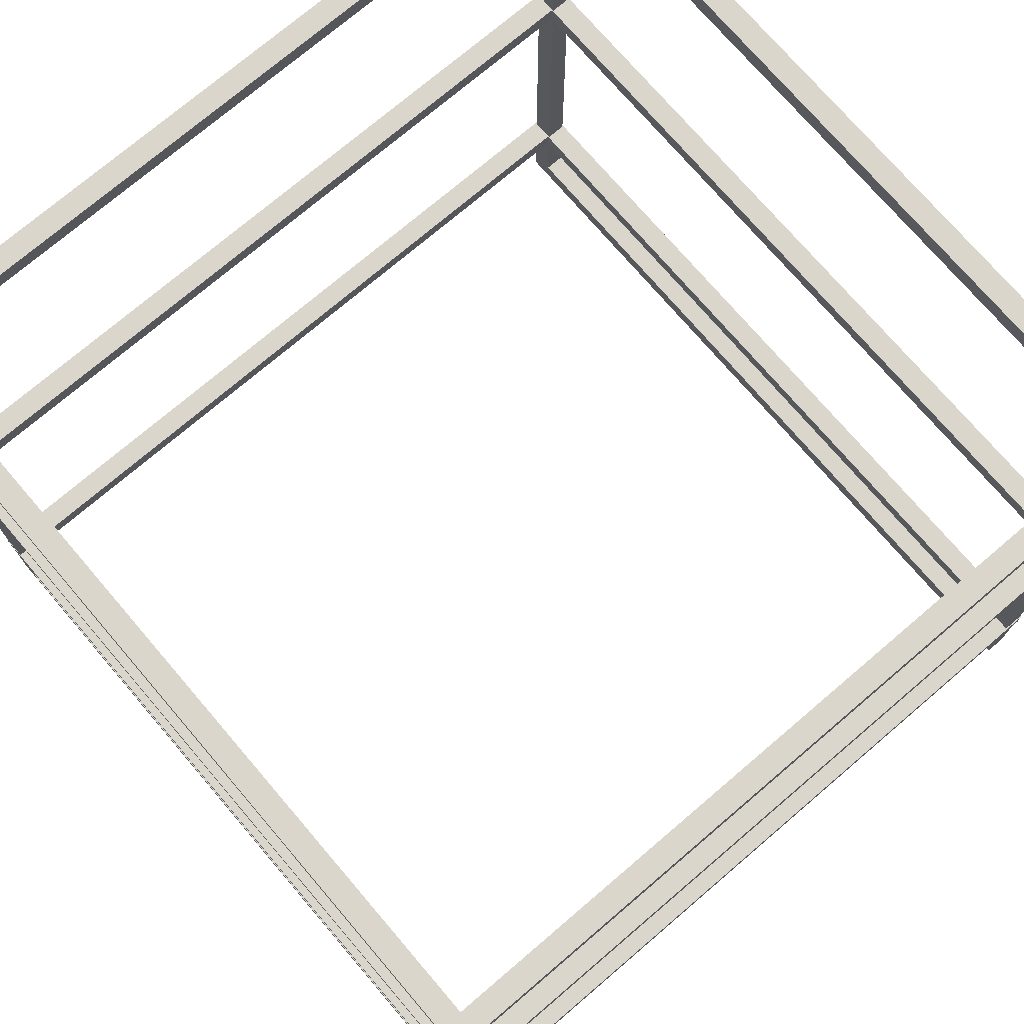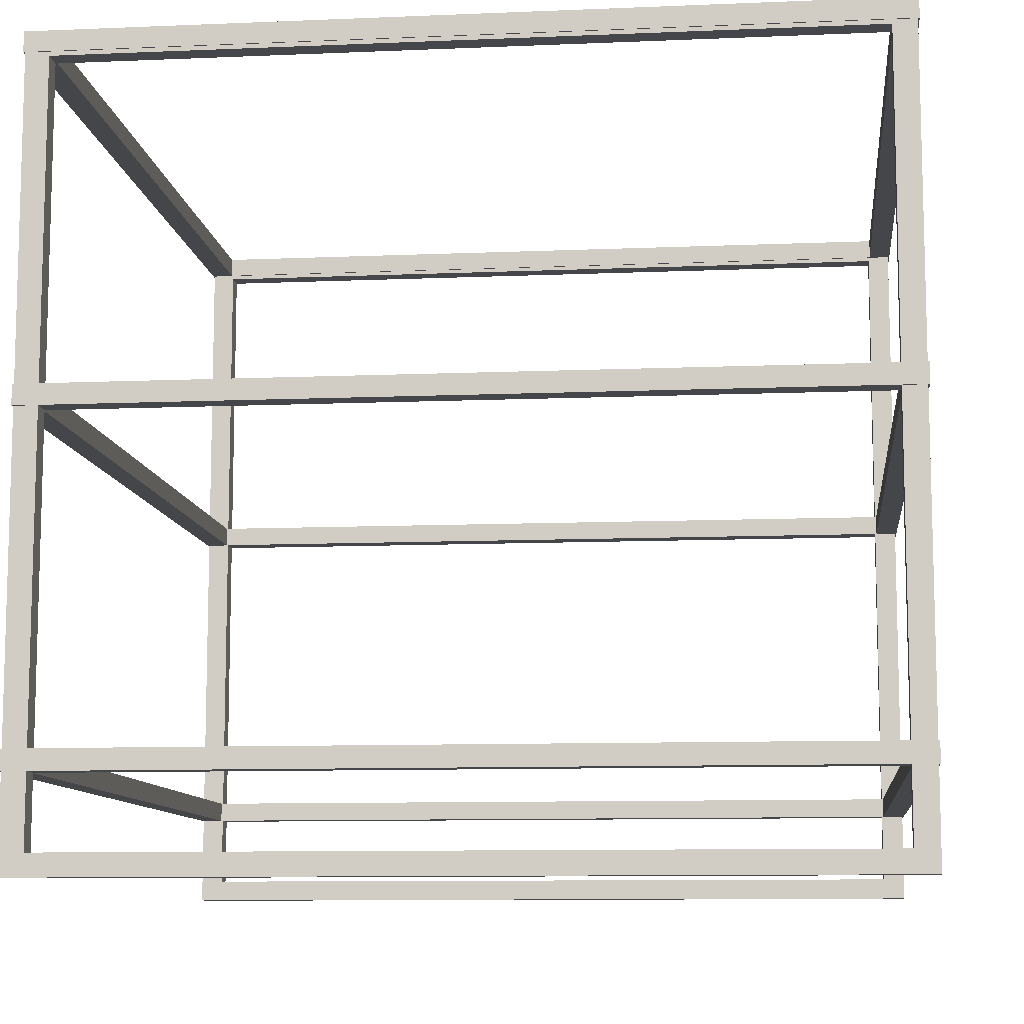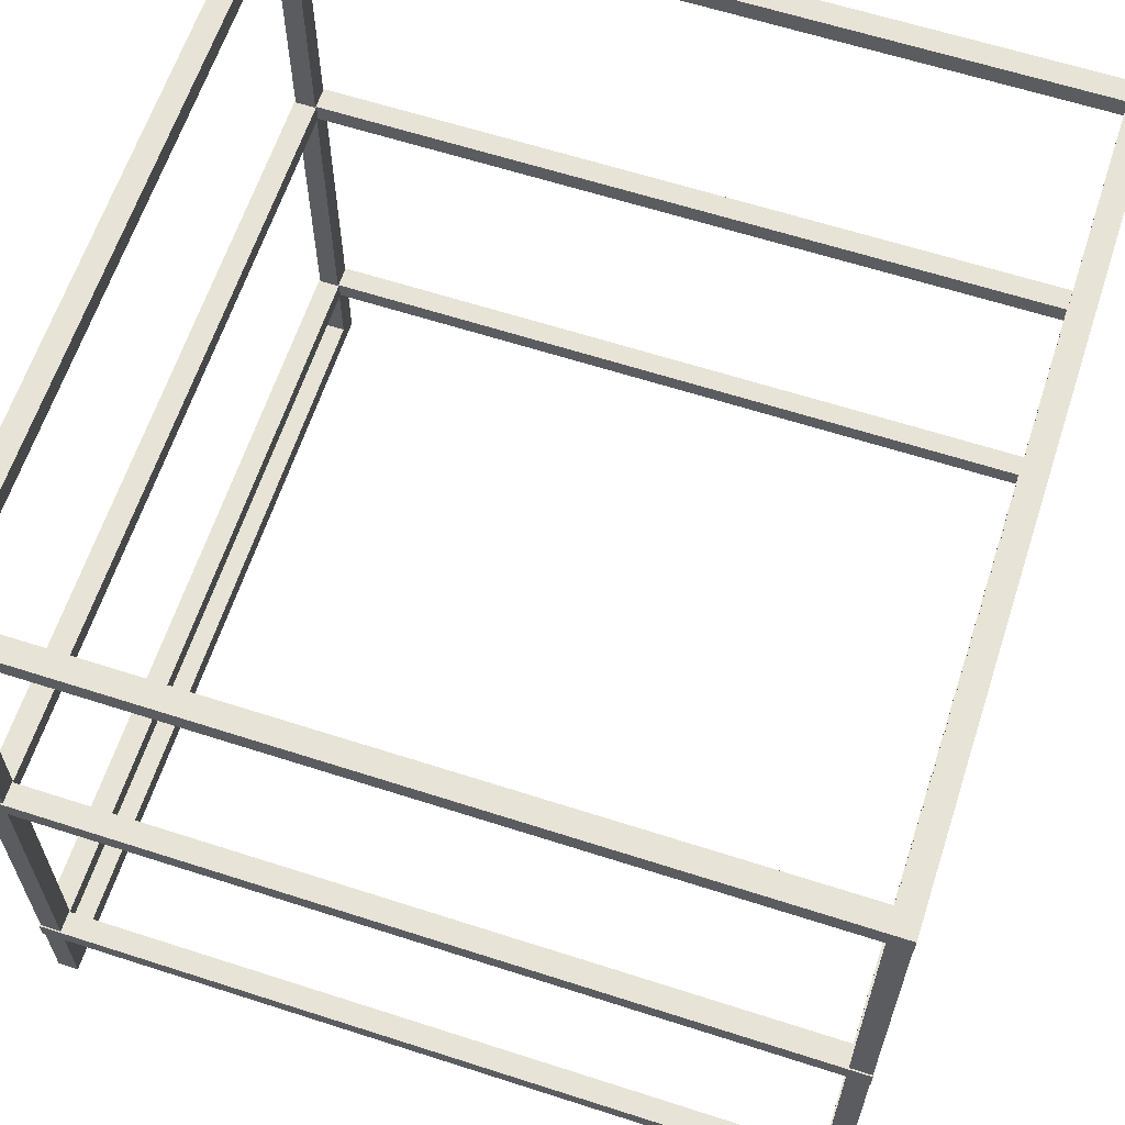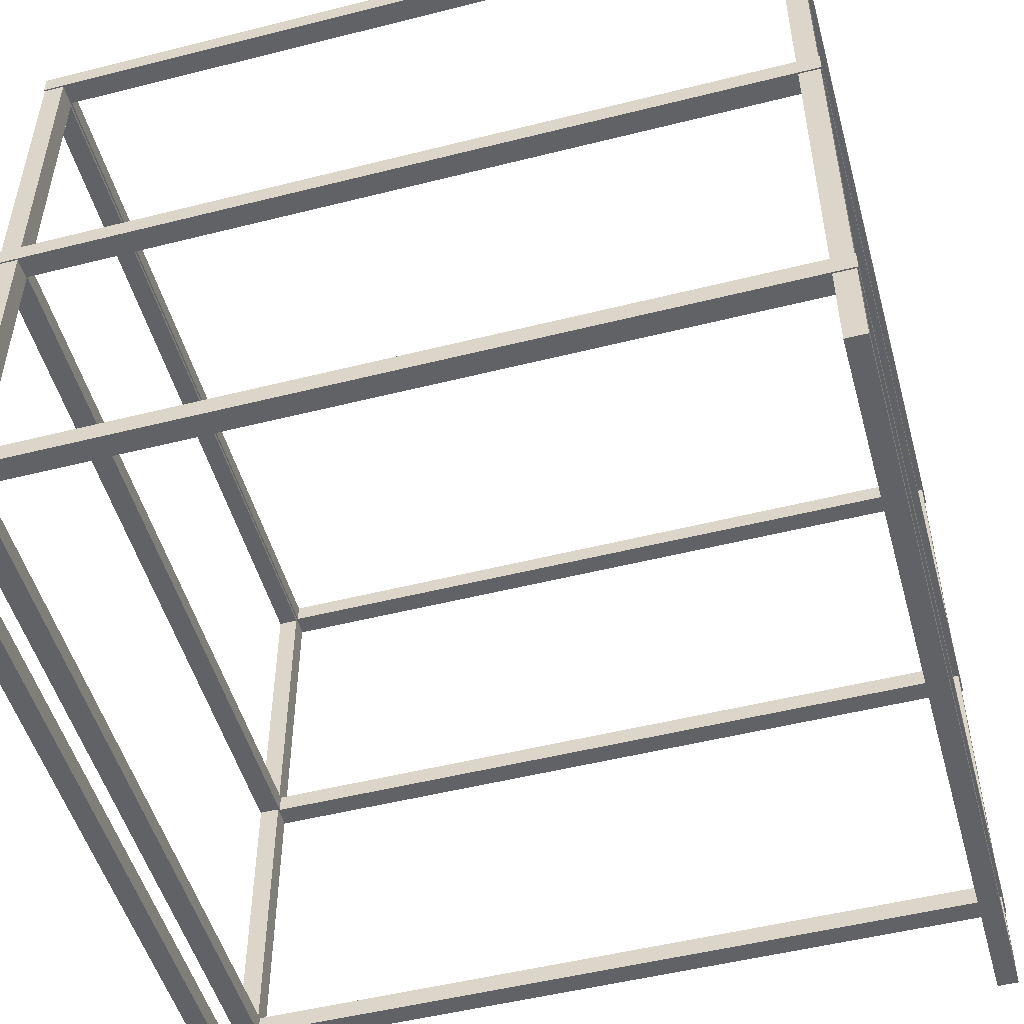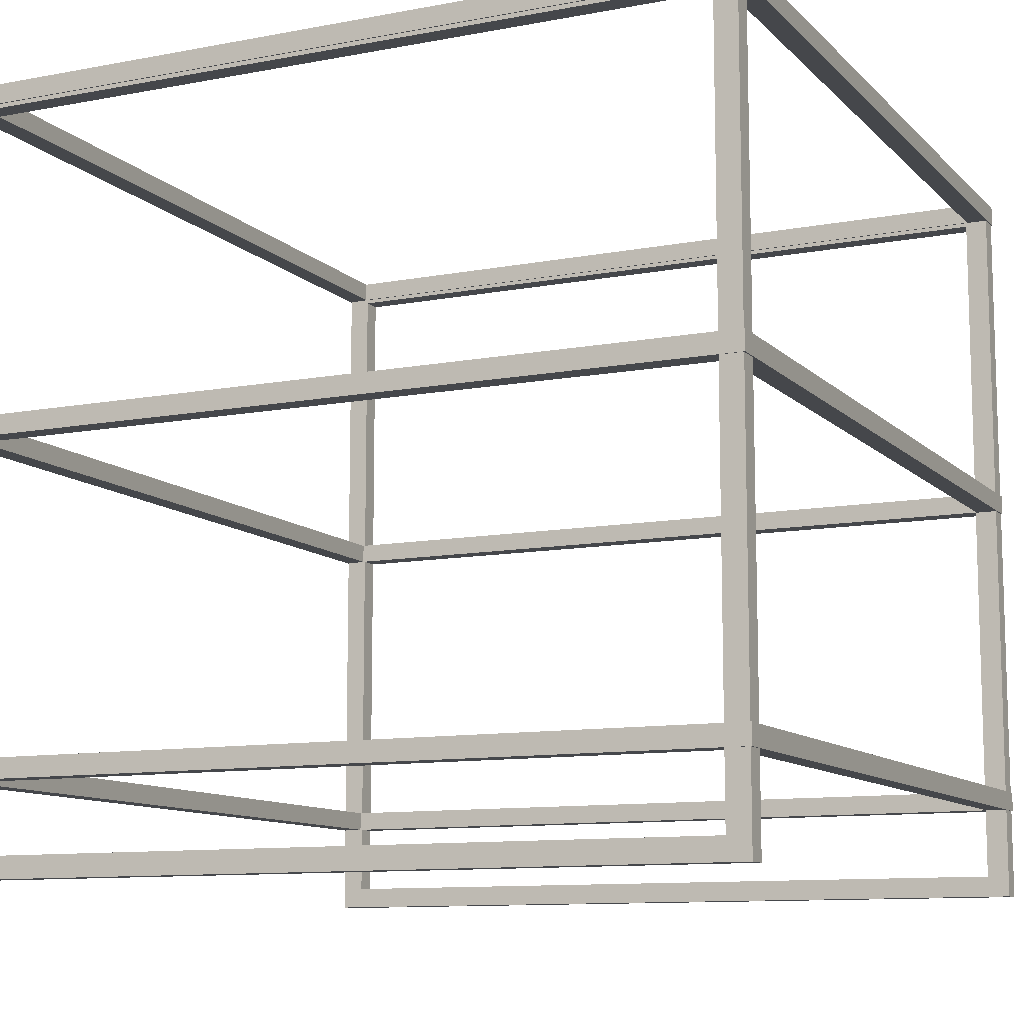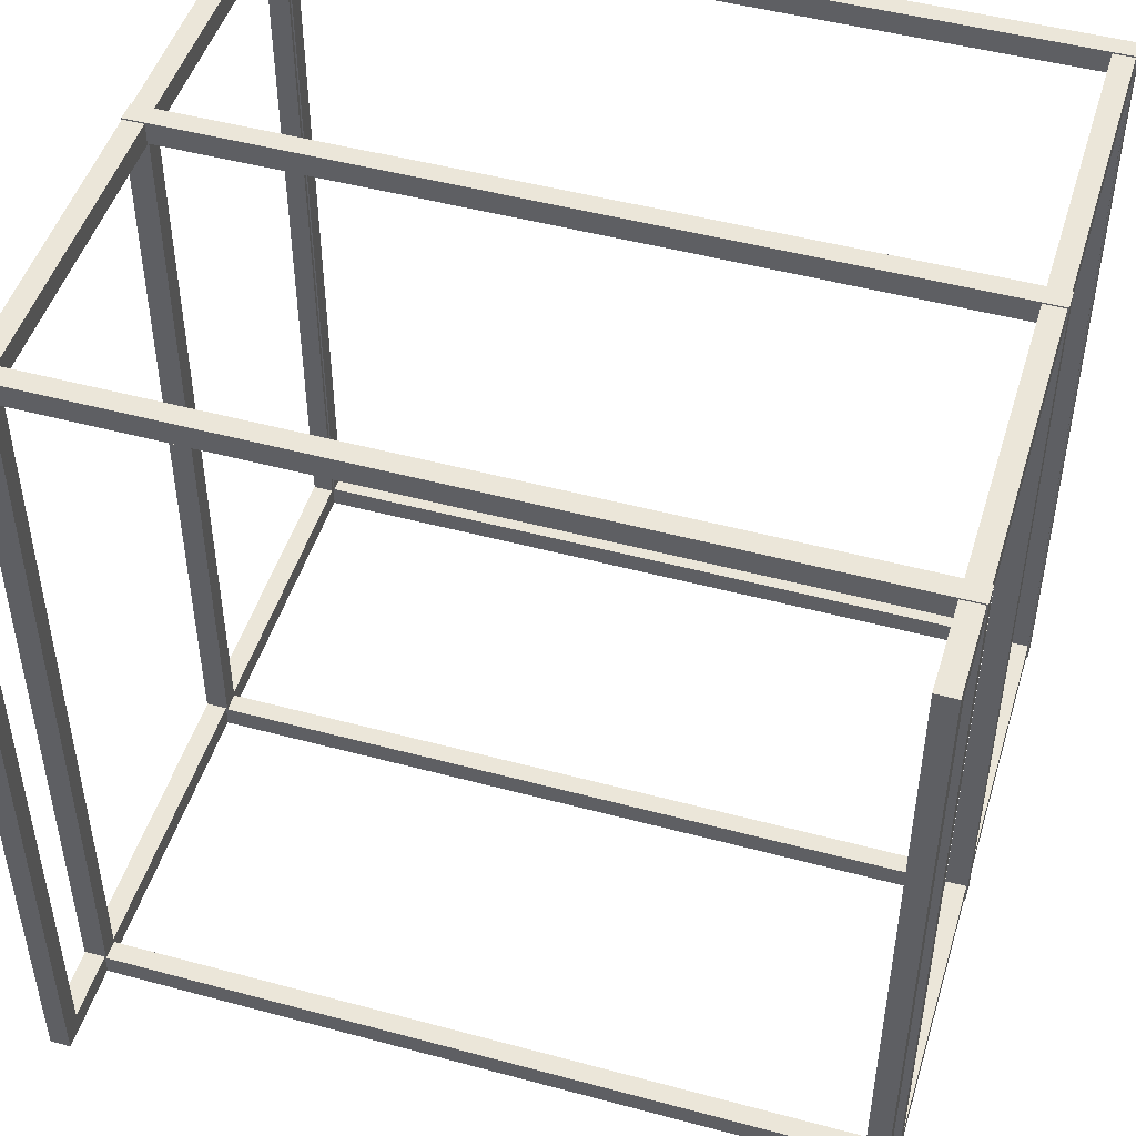
<metadata>
{"format":"obj","ext":"obj","renderer":"f3d","projection":"perspective","resolution":1024,"background":"white","views":[{"elev":74.1,"azim":139.5,"up":"+Z"},{"elev":-9.9,"azim":-83.8,"up":"+Z"},{"elev":62.7,"azim":18.1,"up":"+Z"},{"elev":-50.7,"azim":-164.6,"up":"+Z"},{"elev":-10.6,"azim":-64.6,"up":"+Z"},{"elev":48.3,"azim":-163.2,"up":"+Y"}]}
</metadata>
<code>
o MeshSideTable_214_0_GeomSubset_0
v 0.3122 0.294 0.2194
v 0.312 0.294 -0.3373
v 0.312 0.3114 -0.3539
v 0.3122 0.3114 0.236
v 0.312 -0.3114 -0.3539
v 0.312 -0.294 -0.3373
v 0.3122 -0.3114 0.236
v 0.3122 -0.294 0.2194
v 0.2961 0.294 0.2194
v 0.2961 0.3114 0.236
v 0.2959 0.3114 -0.3539
v 0.2959 0.294 -0.3373
v 0.2959 -0.3114 -0.3539
v 0.2959 -0.294 -0.3373
v 0.2961 -0.3114 0.236
v 0.2961 -0.294 0.2194
v 0.295 0.295 0.2226
v -0.295 0.295 0.2228
v -0.3125 0.3125 0.2228
v 0.3125 0.3125 0.2226
v -0.3125 -0.3125 0.2228
v -0.295 -0.295 0.2228
v 0.3125 -0.3125 0.2226
v 0.295 -0.295 0.2226
v 0.295 0.295 0.2379
v 0.3125 0.3125 0.2379
v -0.3125 0.3125 0.2381
v -0.295 0.295 0.2381
v -0.3125 -0.3125 0.2381
v -0.295 -0.295 0.2381
v 0.3125 -0.3125 0.2379
v 0.295 -0.295 0.2379
v -0.2955 0.294 0.2196
v -0.2957 0.294 -0.3371
v -0.2957 0.3114 -0.3537
v -0.2955 0.3114 0.2362
v -0.2957 -0.3114 -0.3537
v -0.2957 -0.294 -0.3371
v -0.2955 -0.3114 0.2362
v -0.2955 -0.294 0.2196
v -0.3115 0.294 0.2197
v -0.3115 0.3114 0.2362
v -0.3117 0.3114 -0.3537
v -0.3117 0.294 -0.3371
v -0.3117 -0.3114 -0.3537
v -0.3117 -0.294 -0.3371
v -0.3115 -0.3114 0.2362
v -0.3115 -0.294 0.2197
v 0.2949 0.295 -0.2831
v -0.2952 0.295 -0.2829
v -0.3127 0.3125 -0.2829
v 0.3124 0.3125 -0.2831
v -0.3127 -0.3125 -0.2829
v -0.2952 -0.295 -0.2829
v 0.3124 -0.3125 -0.2831
v 0.2949 -0.295 -0.2831
v 0.2949 0.295 -0.2679
v 0.3124 0.3125 -0.2679
v -0.3127 0.3125 -0.2677
v -0.2952 0.295 -0.2677
v -0.3127 -0.3125 -0.2677
v -0.2952 -0.295 -0.2677
v 0.3124 -0.3125 -0.2679
v 0.2949 -0.295 -0.2679
v 0.2949 0.295 -0.03208
v -0.2951 0.295 -0.03188
v -0.3126 0.3125 -0.03187
v 0.3125 0.3125 -0.03209
v -0.3126 -0.3125 -0.03187
v -0.2951 -0.295 -0.03188
v 0.3125 -0.3125 -0.03209
v 0.2949 -0.295 -0.03208
v 0.2949 0.295 -0.01685
v 0.3125 0.3125 -0.01686
v -0.3126 0.3125 -0.01664
v -0.2951 0.295 -0.01665
v -0.3126 -0.3125 -0.01664
v -0.2951 -0.295 -0.01665
v 0.3125 -0.3125 -0.01686
v 0.2949 -0.295 -0.01685
v 0.295 -0.295 0.2299
v -0.295 -0.295 0.2301
v -0.295 0.295 0.2301
v 0.295 0.295 0.2299
v 0.295 -0.295 0.2337
v 0.295 0.295 0.2337
v -0.295 0.295 0.2339
v -0.295 -0.295 0.2339
v 0.2949 -0.295 -0.2758
v -0.2952 -0.295 -0.2756
v -0.2952 0.295 -0.2756
v 0.2949 0.295 -0.2758
v 0.2949 -0.295 -0.272
v 0.2949 0.295 -0.272
v -0.2952 0.295 -0.2718
v -0.2952 -0.295 -0.2718
v 0.2949 -0.295 -0.02483
v -0.2951 -0.295 -0.02462
v -0.2951 0.295 -0.02462
v 0.2949 0.295 -0.02482
v 0.2949 -0.295 -0.02103
v 0.2949 0.295 -0.02103
v -0.2951 0.295 -0.02082
v -0.2951 -0.295 -0.02082
f 1 3 2
f 1 4 3
f 2 3 5
f 2 5 6
f 6 5 7
f 6 7 8
f 8 4 1
f 8 7 4
f 9 11 10
f 9 12 11
f 12 13 11
f 12 14 13
f 14 15 13
f 14 16 15
f 16 10 15
f 16 9 10
f 14 8 16
f 14 6 8
f 9 2 12
f 9 1 2
f 15 5 13
f 15 7 5
f 11 4 10
f 11 3 4
f 16 1 9
f 16 8 1
f 12 6 14
f 12 2 6
f 10 7 15
f 10 4 7
f 13 3 11
f 13 5 3
f 17 19 18
f 17 20 19
f 18 19 21
f 18 21 22
f 22 21 23
f 22 23 24
f 24 20 17
f 24 23 20
f 25 27 26
f 25 28 27
f 28 29 27
f 28 30 29
f 30 31 29
f 30 32 31
f 32 26 31
f 32 25 26
f 30 24 32
f 30 22 24
f 25 18 28
f 25 17 18
f 31 21 29
f 31 23 21
f 27 20 26
f 27 19 20
f 32 17 25
f 32 24 17
f 28 22 30
f 28 18 22
f 26 23 31
f 26 20 23
f 29 19 27
f 29 21 19
f 33 35 34
f 33 36 35
f 34 35 37
f 34 37 38
f 38 37 39
f 38 39 40
f 40 36 33
f 40 39 36
f 41 43 42
f 41 44 43
f 44 45 43
f 44 46 45
f 46 47 45
f 46 48 47
f 48 42 47
f 48 41 42
f 46 40 48
f 46 38 40
f 41 34 44
f 41 33 34
f 47 37 45
f 47 39 37
f 43 36 42
f 43 35 36
f 48 33 41
f 48 40 33
f 44 38 46
f 44 34 38
f 42 39 47
f 42 36 39
f 45 35 43
f 45 37 35
f 49 51 50
f 49 52 51
f 50 51 53
f 50 53 54
f 54 53 55
f 54 55 56
f 56 52 49
f 56 55 52
f 57 59 58
f 57 60 59
f 60 61 59
f 60 62 61
f 62 63 61
f 62 64 63
f 64 58 63
f 64 57 58
f 62 56 64
f 62 54 56
f 57 50 60
f 57 49 50
f 63 53 61
f 63 55 53
f 59 52 58
f 59 51 52
f 64 49 57
f 64 56 49
f 60 54 62
f 60 50 54
f 58 55 63
f 58 52 55
f 61 51 59
f 61 53 51
f 65 67 66
f 65 68 67
f 66 67 69
f 66 69 70
f 70 69 71
f 70 71 72
f 72 68 65
f 72 71 68
f 73 75 74
f 73 76 75
f 76 77 75
f 76 78 77
f 78 79 77
f 78 80 79
f 80 74 79
f 80 73 74
f 78 72 80
f 78 70 72
f 73 66 76
f 73 65 66
f 79 69 77
f 79 71 69
f 75 68 74
f 75 67 68
f 80 65 73
f 80 72 65
f 76 70 78
f 76 66 70
f 74 71 79
f 74 68 71
f 77 67 75
f 77 69 67

</code>
